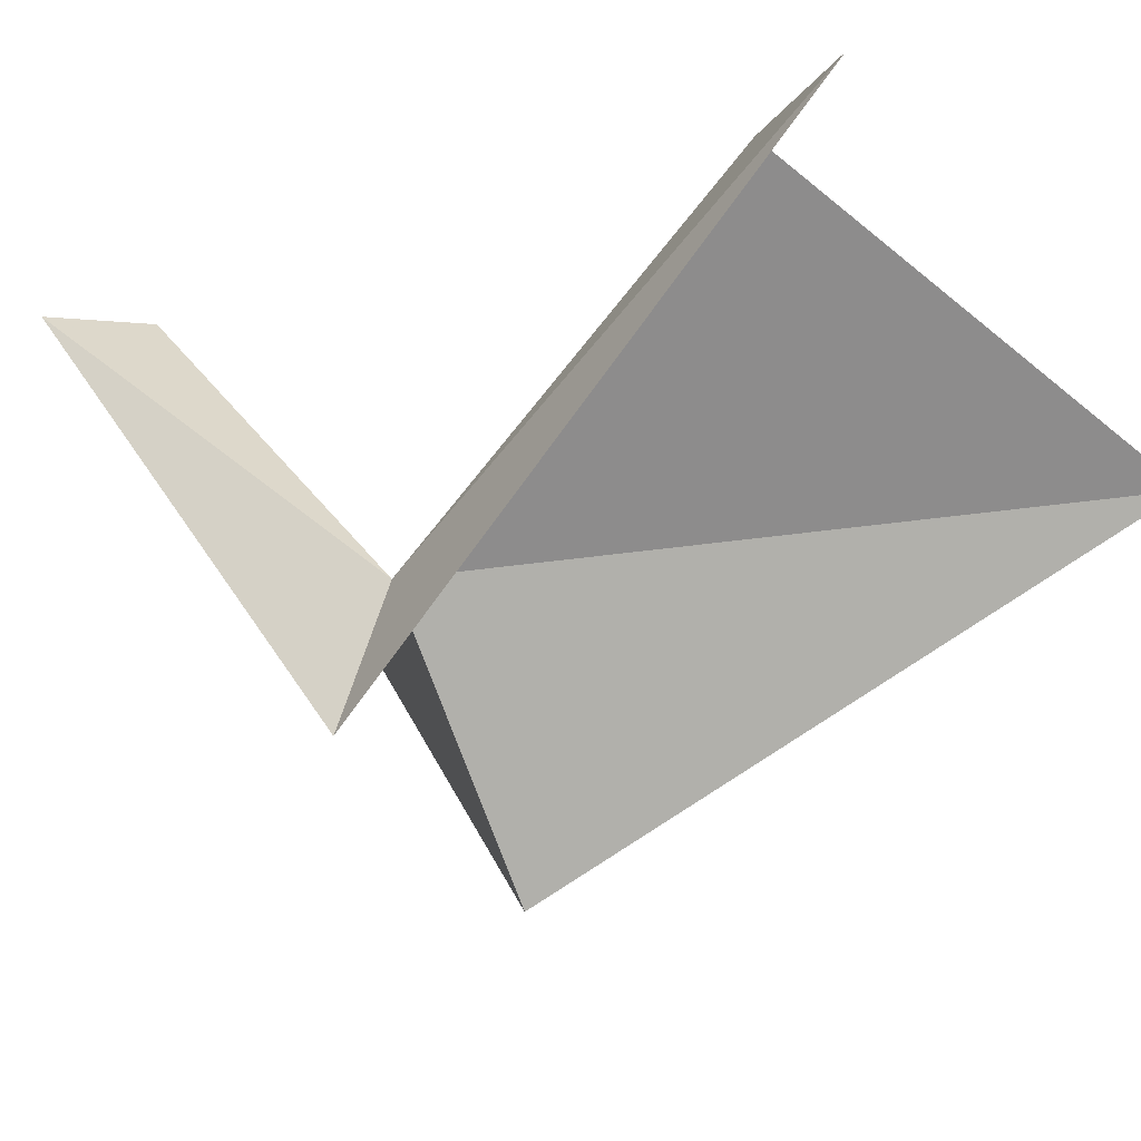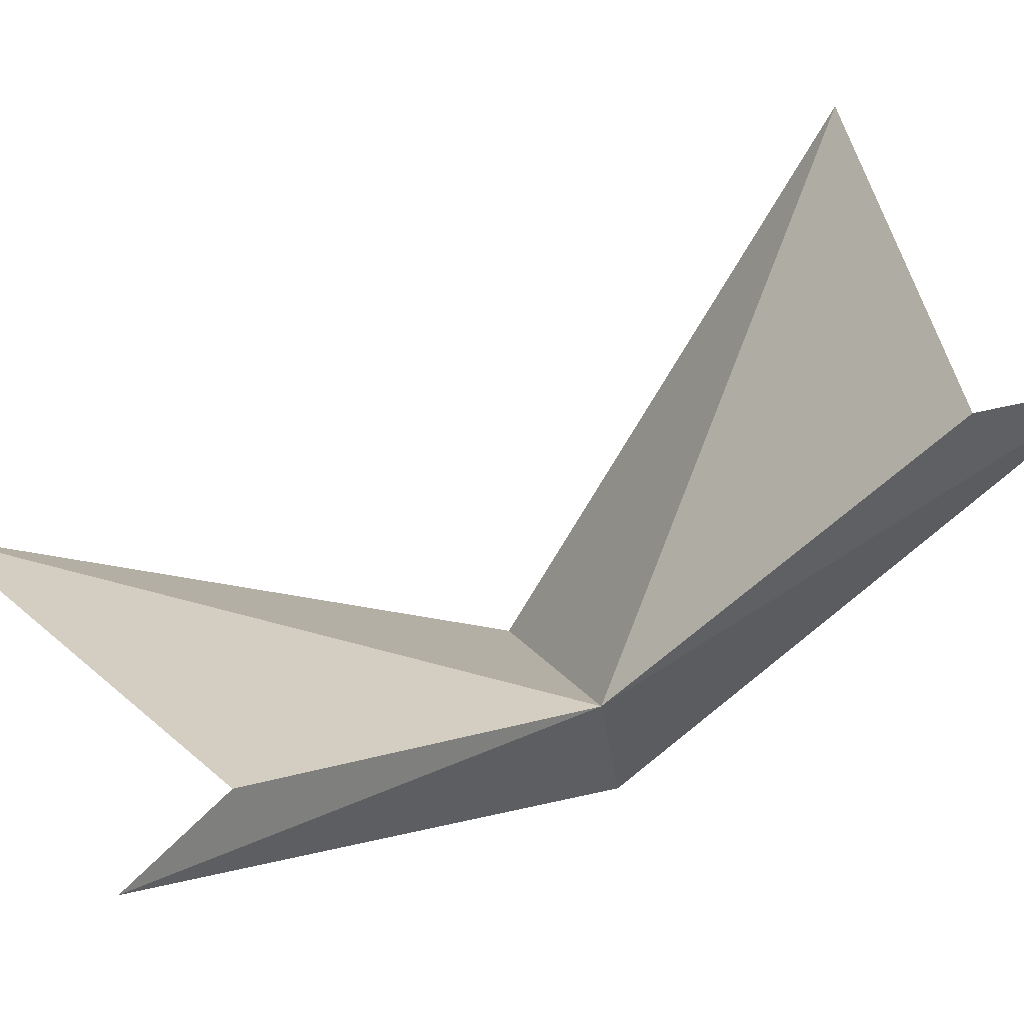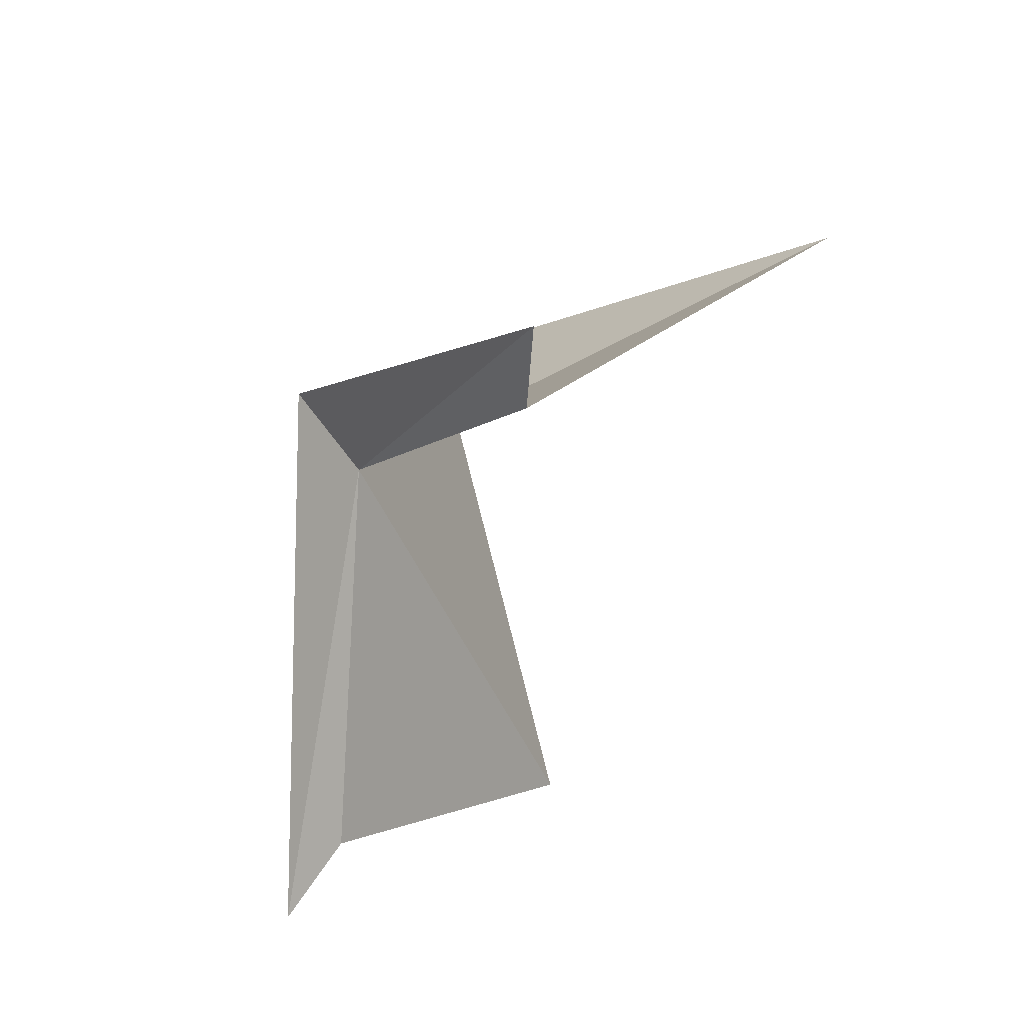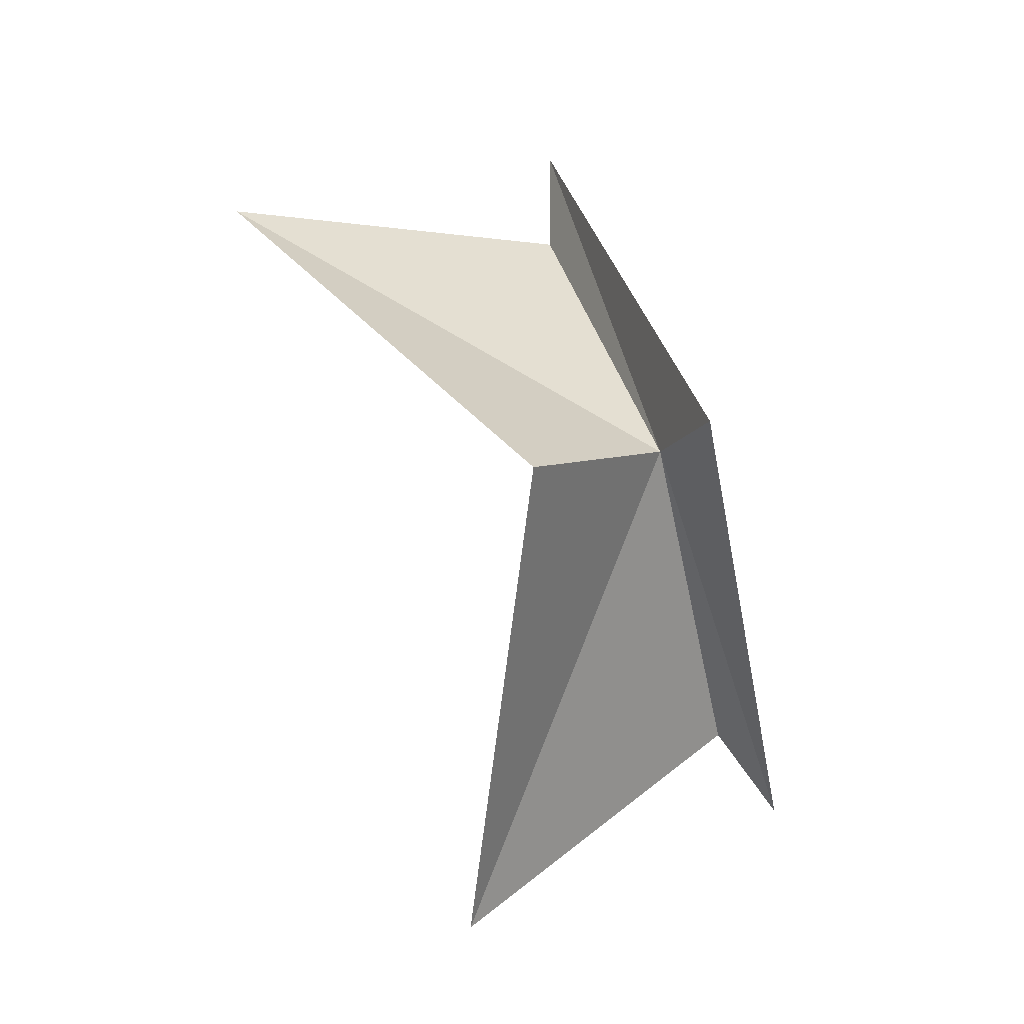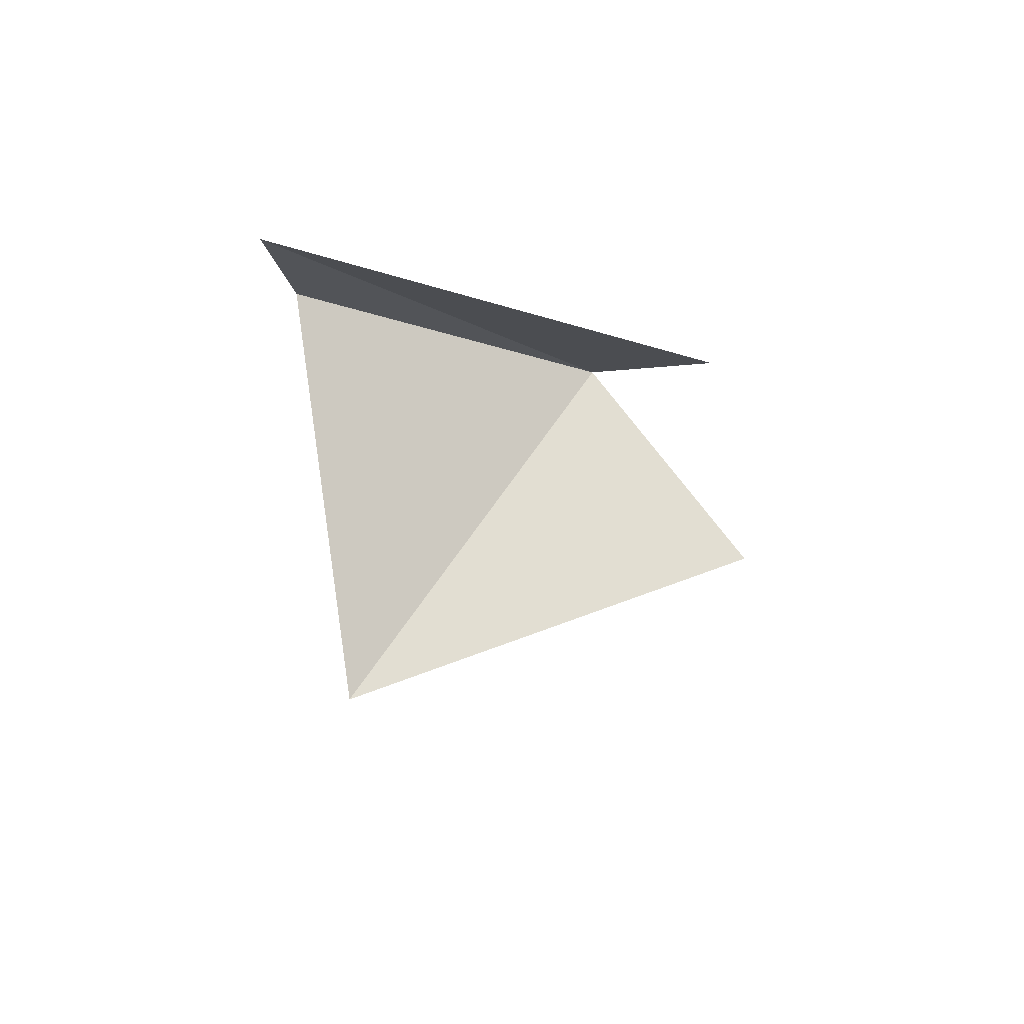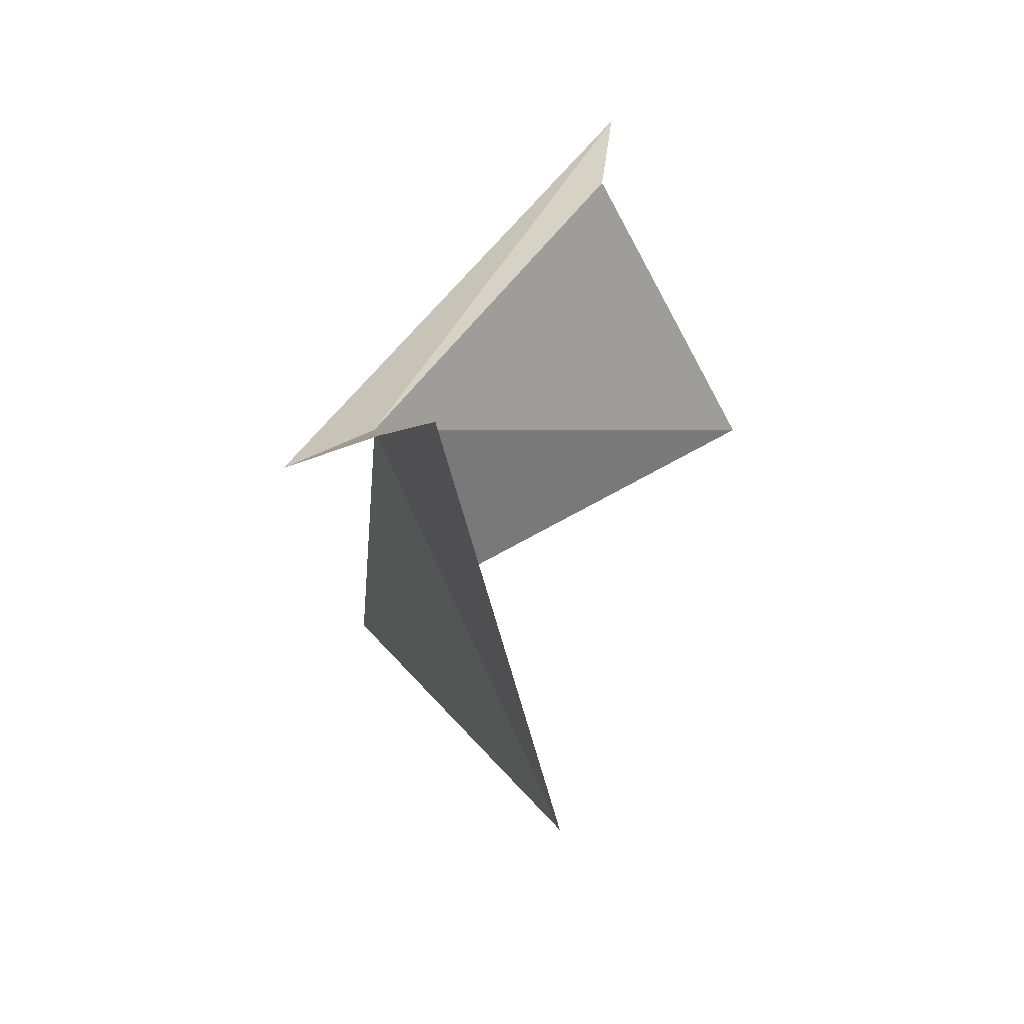
<metadata>
{"format":"obj","ext":"obj","renderer":"f3d","projection":"perspective","resolution":1024,"background":"white","views":[{"elev":-15.7,"azim":-64.5,"up":"+Z"},{"elev":72.8,"azim":-136.7,"up":"+Z"},{"elev":42.2,"azim":-14.4,"up":"+Y"},{"elev":-3.9,"azim":180.0,"up":"+Y"},{"elev":73.4,"azim":108.2,"up":"+Y"},{"elev":-50.8,"azim":-37.3,"up":"+Y"}]}
</metadata>
<code>
v -7.573 2.863 -5.745
v -6.981 4.896 -4.201
v -6.979 4.318 -4.326
v -5.114 4.333 -5.267
v -6.849 2.674 -6.877
v -7.797 2.967 -6.369
v -8.363 0.7597 -4.396
v -8.012 1.229 -4.471
v -6.504 0.1767 -5.462
f 1 2 3
f 1 4 5
f 1 3 4
f 1 6 2
f 1 8 7
f 1 7 6
f 1 9 8
f 1 5 9

</code>
